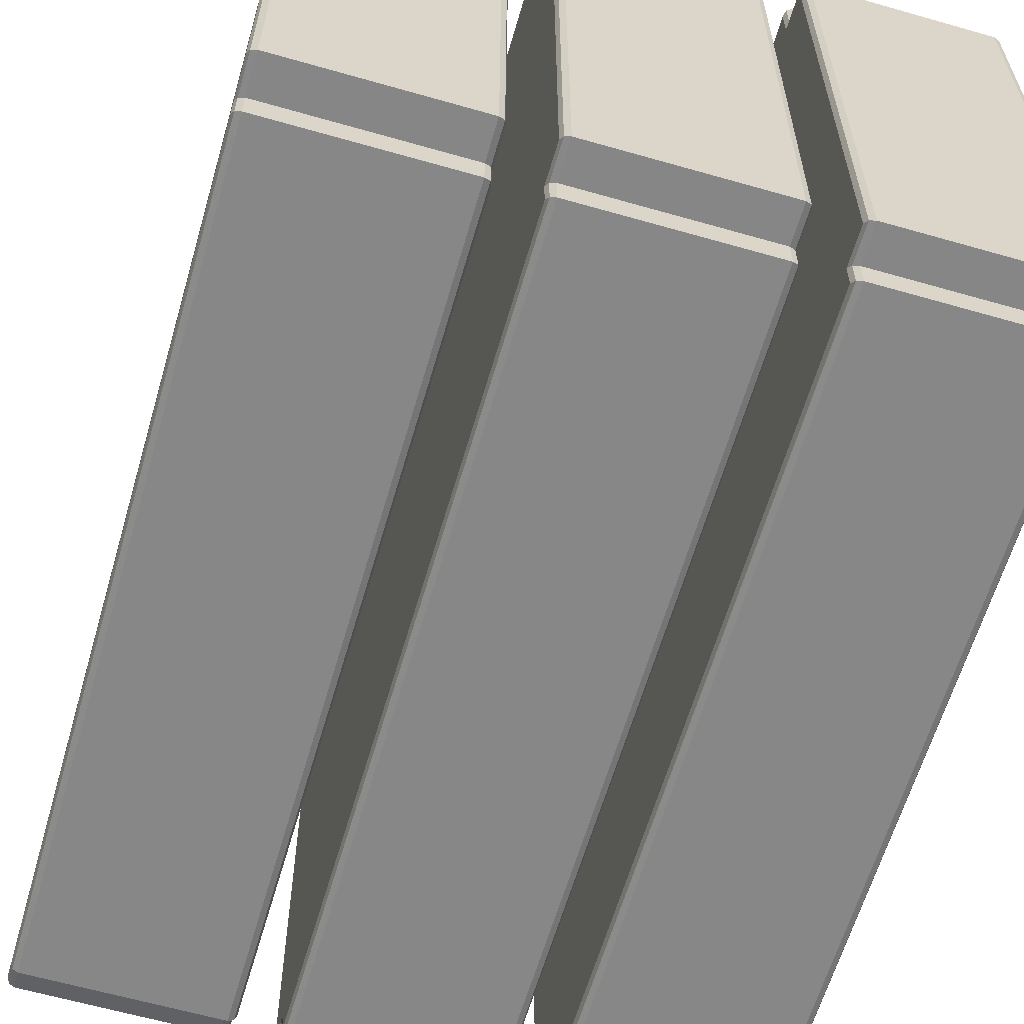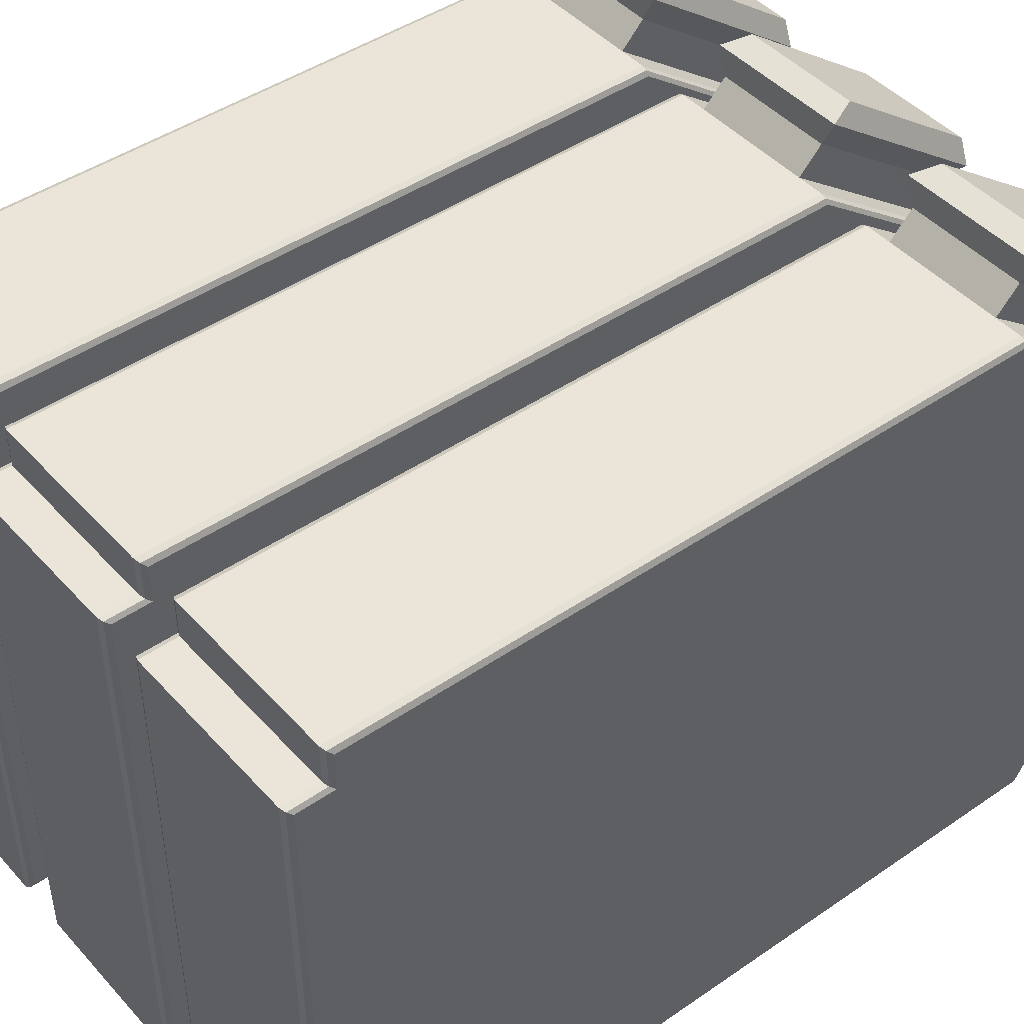
<metadata>
{"format":"obj","ext":"obj","renderer":"f3d","projection":"perspective","resolution":1024,"background":"white","views":[{"elev":-62.5,"azim":-16.2,"up":"+Z"},{"elev":44.8,"azim":51.3,"up":"+Z"}]}
</metadata>
<code>
o Cube
v -0.1437 0.2874 0.2959
v -0.1437 0.3762 -0.2899
v -0.1437 0.3624 0.2427
v -0.1437 0.4014 -0.275
v -0.1808 0.4382 0.2207
v -0.1808 0.3597 0.2786
v -0.1808 0.2813 0.3364
v -0.1808 0.4628 0.2466
v -0.1808 0.3844 0.3045
v -0.1808 0.3059 0.3624
v -0.1689 0.4937 0.2531
v -0.1689 0.4007 0.3217
v -0.1689 0.3077 0.3903
v -0.1804 0.4946 0.2792
v -0.1804 0.4157 0.3375
v -0.1804 0.3367 0.3957
v -0.1437 0.4185 -0.2775
v -0.1515 0.4261 -0.2827
v -0.146 0.4239 -0.2812
v -0.1437 -0.4359 -0.3145
v -0.1515 -0.4436 -0.3227
v -0.146 -0.4414 -0.3203
v -0.1437 0.4304 0.2188
v -0.1515 0.4382 0.2207
v -0.146 0.4359 0.2201
v -0.1437 -0.4419 0.3313
v -0.1515 -0.4497 0.3395
v -0.146 -0.4474 0.3371
v -0.1515 0.3807 -0.3195
v -0.1437 0.3795 -0.3113
v -0.146 0.3804 -0.3171
v -0.1437 0.2825 0.3281
v -0.1515 0.2813 0.3364
v -0.146 0.2816 0.334
v -0.1437 0.4299 0.195
v -0.1515 0.4375 0.1896
v -0.146 0.4352 0.1911
v -0.1515 -0.4493 0.2986
v -0.1437 -0.4415 0.2918
v -0.146 -0.447 0.2966
v -0.1437 -0.4362 -0.286
v -0.1515 -0.4439 -0.2929
v -0.146 -0.4416 -0.2909
v -0.1437 0.4188 -0.2646
v -0.1515 0.4266 -0.26
v -0.146 0.4243 -0.2613
v -0.1437 -0.4808 0.2916
v -0.1515 -0.4886 0.2983
v -0.146 -0.4863 0.2963
v -0.1437 -0.4755 -0.2863
v -0.1515 -0.4831 -0.2932
v -0.146 -0.4809 -0.2911
v -0.1515 0.3913 -0.2917
v -0.1437 0.3893 -0.2851
v -0.146 0.3907 -0.2898
v -0.1437 0.3603 0.2706
v -0.1515 0.3597 0.2786
v -0.146 0.3599 0.2762
v -0.2493 0.4261 -0.2827
v -0.2493 0.4266 -0.26
v -0.2493 0.3913 -0.2917
v -0.2493 -0.4436 -0.3227
v -0.2493 -0.4439 -0.2929
v -0.2493 0.3807 -0.3195
v -0.2493 0.4382 0.2207
v -0.2493 0.4375 0.1896
v -0.2493 -0.4497 0.3395
v -0.2493 0.2813 0.3364
v -0.2493 -0.4493 0.2986
v -0.2493 -0.4886 0.2983
v -0.2493 -0.4831 -0.2932
v -0.3472 0.2874 0.2959
v -0.3472 0.3762 -0.2899
v -0.3472 0.3624 0.2427
v -0.3472 0.4014 -0.275
v -0.3101 0.4382 0.2207
v -0.3101 0.3597 0.2786
v -0.3101 0.2813 0.3364
v -0.3101 0.4628 0.2466
v -0.3101 0.3844 0.3045
v -0.3101 0.3059 0.3624
v -0.322 0.4937 0.2531
v -0.322 0.4007 0.3217
v -0.322 0.3077 0.3903
v -0.3105 0.4946 0.2792
v -0.3105 0.4157 0.3375
v -0.3105 0.3367 0.3957
v -0.3472 0.4185 -0.2775
v -0.3394 0.4261 -0.2827
v -0.3449 0.4239 -0.2812
v -0.3472 -0.4359 -0.3145
v -0.3394 -0.4436 -0.3227
v -0.3449 -0.4414 -0.3203
v -0.3472 0.4304 0.2188
v -0.3394 0.4382 0.2207
v -0.3449 0.4359 0.2201
v -0.3472 -0.4419 0.3313
v -0.3394 -0.4497 0.3395
v -0.3449 -0.4474 0.3371
v -0.3394 0.3807 -0.3195
v -0.3472 0.3795 -0.3113
v -0.3449 0.3804 -0.3171
v -0.3472 0.2825 0.3281
v -0.3394 0.2813 0.3364
v -0.3449 0.2816 0.334
v -0.3472 0.4299 0.195
v -0.3394 0.4375 0.1896
v -0.3449 0.4352 0.1911
v -0.3394 -0.4493 0.2986
v -0.3472 -0.4415 0.2918
v -0.3449 -0.447 0.2966
v -0.3472 -0.4362 -0.286
v -0.3394 -0.4439 -0.2929
v -0.3449 -0.4416 -0.2909
v -0.3472 0.4188 -0.2646
v -0.3394 0.4266 -0.26
v -0.3449 0.4243 -0.2613
v -0.3472 -0.4808 0.2916
v -0.3394 -0.4886 0.2983
v -0.3449 -0.4863 0.2963
v -0.3472 -0.4755 -0.2863
v -0.3394 -0.4831 -0.2932
v -0.3449 -0.4809 -0.2911
v -0.3394 0.3913 -0.2917
v -0.3472 0.3893 -0.2851
v -0.3449 0.3907 -0.2898
v -0.3472 0.3603 0.2706
v -0.3394 0.3597 0.2786
v -0.3449 0.3599 0.2762
v -0.2454 0.4382 0.2207
v -0.2454 0.2813 0.3364
v -0.2454 0.4628 0.2466
v -0.2454 0.3059 0.3624
v -0.2454 0.4937 0.2531
v -0.2454 0.3077 0.3903
v -0.2454 0.4946 0.2792
v -0.2454 0.3367 0.3957
v -0.2454 0.4157 0.3375
v -0.2416 0.4261 -0.2827
v -0.2416 0.4266 -0.26
v -0.2416 0.3913 -0.2917
v -0.2416 -0.4436 -0.3227
v -0.2416 -0.4439 -0.2929
v -0.2416 0.3807 -0.3195
v -0.2416 0.4382 0.2207
v -0.2416 0.4375 0.1896
v -0.2416 -0.4497 0.3395
v -0.2416 0.2813 0.3364
v -0.2416 -0.4493 0.2986
v -0.2416 -0.4886 0.2983
v -0.2416 -0.4831 -0.2932
v 0.1017 0.2874 0.2959
v 0.1017 0.3762 -0.2899
v 0.1017 0.3624 0.2427
v 0.1017 0.4014 -0.275
v 0.06465 0.4382 0.2207
v 0.06465 0.3597 0.2786
v 0.06465 0.2813 0.3364
v 0.06465 0.4628 0.2466
v 0.06465 0.3844 0.3045
v 0.06465 0.3059 0.3624
v 0.07659 0.4937 0.2531
v 0.07659 0.4007 0.3217
v 0.07659 0.3077 0.3903
v 0.06503 0.4946 0.2792
v 0.06503 0.4157 0.3375
v 0.06503 0.3367 0.3957
v 0.1017 0.4185 -0.2775
v 0.09399 0.4261 -0.2827
v 0.09946 0.4239 -0.2812
v 0.1017 -0.4359 -0.3145
v 0.09399 -0.4436 -0.3227
v 0.09946 -0.4414 -0.3203
v 0.1017 0.4304 0.2188
v 0.09399 0.4382 0.2207
v 0.09946 0.4359 0.2201
v 0.1017 -0.4419 0.3313
v 0.09399 -0.4497 0.3395
v 0.09946 -0.4474 0.3371
v 0.09399 0.3807 -0.3195
v 0.1017 0.3795 -0.3113
v 0.09946 0.3804 -0.3171
v 0.1017 0.2825 0.3281
v 0.09399 0.2813 0.3364
v 0.09946 0.2816 0.334
v 0.1017 0.4299 0.195
v 0.09399 0.4375 0.1896
v 0.09946 0.4352 0.1911
v 0.09399 -0.4493 0.2986
v 0.1017 -0.4415 0.2918
v 0.09946 -0.447 0.2966
v 0.1017 -0.4362 -0.286
v 0.09399 -0.4439 -0.2929
v 0.09946 -0.4416 -0.2909
v 0.1017 0.4188 -0.2646
v 0.09399 0.4266 -0.26
v 0.09946 0.4243 -0.2613
v 0.1017 -0.4808 0.2916
v 0.09399 -0.4886 0.2983
v 0.09946 -0.4863 0.2963
v 0.1017 -0.4755 -0.2863
v 0.09399 -0.4831 -0.2932
v 0.09946 -0.4809 -0.2911
v 0.09399 0.3913 -0.2917
v 0.1017 0.3893 -0.2851
v 0.09946 0.3907 -0.2898
v 0.1017 0.3603 0.2706
v 0.09399 0.3597 0.2786
v 0.09946 0.3599 0.2762
v -0.00387 0.4261 -0.2827
v -0.00387 0.4266 -0.26
v -0.00387 0.3913 -0.2917
v -0.00387 -0.4436 -0.3227
v -0.00387 -0.4439 -0.2929
v -0.00387 0.3807 -0.3195
v -0.00387 0.4382 0.2207
v -0.00387 0.4375 0.1896
v -0.00387 -0.4497 0.3395
v -0.00387 0.2813 0.3364
v -0.00387 -0.4493 0.2986
v -0.00387 -0.4886 0.2983
v -0.00387 -0.4831 -0.2932
v -0.1017 0.2874 0.2959
v -0.1017 0.3762 -0.2899
v -0.1017 0.3624 0.2427
v -0.1017 0.4014 -0.275
v -0.06465 0.4382 0.2207
v -0.06465 0.3597 0.2786
v -0.06465 0.2813 0.3364
v -0.06465 0.4628 0.2466
v -0.06465 0.3844 0.3045
v -0.06465 0.3059 0.3624
v -0.07659 0.4937 0.2531
v -0.07659 0.4007 0.3217
v -0.07659 0.3077 0.3903
v -0.06503 0.4946 0.2792
v -0.06503 0.4157 0.3375
v -0.06503 0.3367 0.3957
v -0.1017 0.4185 -0.2775
v -0.09399 0.4261 -0.2827
v -0.09946 0.4239 -0.2812
v -0.1017 -0.4359 -0.3145
v -0.09399 -0.4436 -0.3227
v -0.09946 -0.4414 -0.3203
v -0.1017 0.4304 0.2188
v -0.09399 0.4382 0.2207
v -0.09946 0.4359 0.2201
v -0.1017 -0.4419 0.3313
v -0.09399 -0.4497 0.3395
v -0.09946 -0.4474 0.3371
v -0.09399 0.3807 -0.3195
v -0.1017 0.3795 -0.3113
v -0.09946 0.3804 -0.3171
v -0.1017 0.2825 0.3281
v -0.09399 0.2813 0.3364
v -0.09946 0.2816 0.334
v -0.1017 0.4299 0.195
v -0.09399 0.4375 0.1896
v -0.09946 0.4352 0.1911
v -0.09399 -0.4493 0.2986
v -0.1017 -0.4415 0.2918
v -0.09946 -0.447 0.2966
v -0.1017 -0.4362 -0.286
v -0.09399 -0.4439 -0.2929
v -0.09946 -0.4416 -0.2909
v -0.1017 0.4188 -0.2646
v -0.09399 0.4266 -0.26
v -0.09946 0.4243 -0.2613
v -0.1017 -0.4808 0.2916
v -0.09399 -0.4886 0.2983
v -0.09946 -0.4863 0.2963
v -0.1017 -0.4755 -0.2863
v -0.09399 -0.4831 -0.2932
v -0.09946 -0.4809 -0.2911
v -0.09399 0.3913 -0.2917
v -0.1017 0.3893 -0.2851
v -0.09946 0.3907 -0.2898
v -0.1017 0.3603 0.2706
v -0.09399 0.3597 0.2786
v -0.09946 0.3599 0.2762
v -0 0.4382 0.2207
v -0 0.2813 0.3364
v -0 0.4628 0.2466
v -0 0.3059 0.3624
v -0 0.4937 0.2531
v -0 0.3077 0.3903
v -0 0.4946 0.2792
v -0 0.3367 0.3957
v -0 0.4157 0.3375
v 0.00387 0.4261 -0.2827
v 0.00387 0.4266 -0.26
v 0.00387 0.3913 -0.2917
v 0.00387 -0.4436 -0.3227
v 0.00387 -0.4439 -0.2929
v 0.00387 0.3807 -0.3195
v 0.00387 0.4382 0.2207
v 0.00387 0.4375 0.1896
v 0.00387 -0.4497 0.3395
v 0.00387 0.2813 0.3364
v 0.00387 -0.4493 0.2986
v 0.00387 -0.4886 0.2983
v 0.00387 -0.4831 -0.2932
v 0.3472 0.2874 0.2959
v 0.3472 0.3762 -0.2899
v 0.3472 0.3624 0.2427
v 0.3472 0.4014 -0.275
v 0.3101 0.4382 0.2207
v 0.3101 0.3597 0.2786
v 0.3101 0.2813 0.3364
v 0.3101 0.4628 0.2466
v 0.3101 0.3844 0.3045
v 0.3101 0.3059 0.3624
v 0.322 0.4937 0.2531
v 0.322 0.4007 0.3217
v 0.322 0.3077 0.3903
v 0.3105 0.4946 0.2792
v 0.3105 0.4157 0.3375
v 0.3105 0.3367 0.3957
v 0.3472 0.4185 -0.2775
v 0.3394 0.4261 -0.2827
v 0.3449 0.4239 -0.2812
v 0.3472 -0.4359 -0.3145
v 0.3394 -0.4436 -0.3227
v 0.3449 -0.4414 -0.3203
v 0.3472 0.4304 0.2188
v 0.3394 0.4382 0.2207
v 0.3449 0.4359 0.2201
v 0.3472 -0.4419 0.3313
v 0.3394 -0.4497 0.3395
v 0.3449 -0.4474 0.3371
v 0.3394 0.3807 -0.3195
v 0.3472 0.3795 -0.3113
v 0.3449 0.3804 -0.3171
v 0.3472 0.2825 0.3281
v 0.3394 0.2813 0.3364
v 0.3449 0.2816 0.334
v 0.3472 0.4299 0.195
v 0.3394 0.4375 0.1896
v 0.3449 0.4352 0.1911
v 0.3394 -0.4493 0.2986
v 0.3472 -0.4415 0.2918
v 0.3449 -0.447 0.2966
v 0.3472 -0.4362 -0.286
v 0.3394 -0.4439 -0.2929
v 0.3449 -0.4416 -0.2909
v 0.3472 0.4188 -0.2646
v 0.3394 0.4266 -0.26
v 0.3449 0.4243 -0.2613
v 0.3472 -0.4808 0.2916
v 0.3394 -0.4886 0.2983
v 0.3449 -0.4863 0.2963
v 0.3472 -0.4755 -0.2863
v 0.3394 -0.4831 -0.2932
v 0.3449 -0.4809 -0.2911
v 0.3394 0.3913 -0.2917
v 0.3472 0.3893 -0.2851
v 0.3449 0.3907 -0.2898
v 0.3472 0.3603 0.2706
v 0.3394 0.3597 0.2786
v 0.3449 0.3599 0.2762
v 0.2416 0.4261 -0.2827
v 0.2416 0.4266 -0.26
v 0.2416 0.3913 -0.2917
v 0.2416 -0.4436 -0.3227
v 0.2416 -0.4439 -0.2929
v 0.2416 0.3807 -0.3195
v 0.2416 0.4382 0.2207
v 0.2416 0.4375 0.1896
v 0.2416 -0.4497 0.3395
v 0.2416 0.2813 0.3364
v 0.2416 -0.4493 0.2986
v 0.2416 -0.4886 0.2983
v 0.2416 -0.4831 -0.2932
v 0.1437 0.2874 0.2959
v 0.1437 0.3762 -0.2899
v 0.1437 0.3624 0.2427
v 0.1437 0.4014 -0.275
v 0.1808 0.4382 0.2207
v 0.1808 0.3597 0.2786
v 0.1808 0.2813 0.3364
v 0.1808 0.4628 0.2466
v 0.1808 0.3844 0.3045
v 0.1808 0.3059 0.3624
v 0.1689 0.4937 0.2531
v 0.1689 0.4007 0.3217
v 0.1689 0.3077 0.3903
v 0.1804 0.4946 0.2792
v 0.1804 0.4157 0.3375
v 0.1804 0.3367 0.3957
v 0.1437 0.4185 -0.2775
v 0.1515 0.4261 -0.2827
v 0.146 0.4239 -0.2812
v 0.1437 -0.4359 -0.3145
v 0.1515 -0.4436 -0.3227
v 0.146 -0.4414 -0.3203
v 0.1437 0.4304 0.2188
v 0.1515 0.4382 0.2207
v 0.146 0.4359 0.2201
v 0.1437 -0.4419 0.3313
v 0.1515 -0.4497 0.3395
v 0.146 -0.4474 0.3371
v 0.1515 0.3807 -0.3195
v 0.1437 0.3795 -0.3113
v 0.146 0.3804 -0.3171
v 0.1437 0.2825 0.3281
v 0.1515 0.2813 0.3364
v 0.146 0.2816 0.334
v 0.1437 0.4299 0.195
v 0.1515 0.4375 0.1896
v 0.146 0.4352 0.1911
v 0.1515 -0.4493 0.2986
v 0.1437 -0.4415 0.2918
v 0.146 -0.447 0.2966
v 0.1437 -0.4362 -0.286
v 0.1515 -0.4439 -0.2929
v 0.146 -0.4416 -0.2909
v 0.1437 0.4188 -0.2646
v 0.1515 0.4266 -0.26
v 0.146 0.4243 -0.2613
v 0.1437 -0.4808 0.2916
v 0.1515 -0.4886 0.2983
v 0.146 -0.4863 0.2963
v 0.1437 -0.4755 -0.2863
v 0.1515 -0.4831 -0.2932
v 0.146 -0.4809 -0.2911
v 0.1515 0.3913 -0.2917
v 0.1437 0.3893 -0.2851
v 0.146 0.3907 -0.2898
v 0.1437 0.3603 0.2706
v 0.1515 0.3597 0.2786
v 0.146 0.3599 0.2762
v 0.2454 0.4382 0.2207
v 0.2454 0.2813 0.3364
v 0.2454 0.4628 0.2466
v 0.2454 0.3059 0.3624
v 0.2454 0.4937 0.2531
v 0.2454 0.3077 0.3903
v 0.2454 0.4946 0.2792
v 0.2454 0.3367 0.3957
v 0.2454 0.4157 0.3375
v 0.2493 0.4261 -0.2827
v 0.2493 0.4266 -0.26
v 0.2493 0.3913 -0.2917
v 0.2493 -0.4436 -0.3227
v 0.2493 -0.4439 -0.2929
v 0.2493 0.3807 -0.3195
v 0.2493 0.4382 0.2207
v 0.2493 0.4375 0.1896
v 0.2493 -0.4497 0.3395
v 0.2493 0.2813 0.3364
v 0.2493 -0.4493 0.2986
v 0.2493 -0.4886 0.2983
v 0.2493 -0.4831 -0.2932
f 3 35 23 56
f 39 1 32 26
f 57 24 5 6
f 62 21 42 63
f 20 30 2 41
f 64 61 53 29
f 69 38 27 67
f 41 39 47 50
f 41 2 1 39
f 71 51 48 70
f 4 44 35 3
f 54 17 44 4
f 62 64 29 21
f 61 59 18 53
f 63 42 51 71
f 33 57 6 7
f 2 4 3 1
f 30 54 4 2
f 68 33 7 131
f 7 6 9 10
f 1 3 56 32
f 133 10 13 135
f 9 8 11 12
f 6 5 8 9
f 131 7 10 133
f 13 12 15 16
f 10 9 12 13
f 12 11 14 15
f 135 13 16 137
f 30 20 22 31
f 31 22 21 29
f 33 27 28 34
f 34 28 26 32
f 36 24 25 37
f 37 25 23 35
f 42 21 22 43
f 43 22 20 41
f 54 30 31 55
f 55 31 29 53
f 57 33 34 58
f 58 34 32 56
f 45 36 37 46
f 46 37 35 44
f 27 38 40 28
f 28 40 39 26
f 18 45 46 19
f 19 46 44 17
f 48 51 52 49
f 49 52 50 47
f 41 50 52 43
f 43 52 51 42
f 38 48 49 40
f 40 49 47 39
f 17 54 55 19
f 19 55 53 18
f 24 57 58 25
f 25 58 56 23
f 18 59 60 45
f 11 134 136 14
f 16 15 138 137
f 15 14 136 138
f 8 132 134 11
f 5 130 132 8
f 36 66 65 24
f 45 60 66 36
f 27 33 68 67
f 38 69 70 48
f 24 65 130 5
f 74 127 94 106
f 110 97 103 72
f 128 77 76 95
f 142 143 113 92
f 91 112 73 101
f 144 100 124 141
f 149 147 98 109
f 112 121 118 110
f 112 110 72 73
f 151 150 119 122
f 75 74 106 115
f 125 75 115 88
f 142 92 100 144
f 141 124 89 139
f 143 151 122 113
f 104 78 77 128
f 73 72 74 75
f 101 73 75 125
f 148 131 78 104
f 78 81 80 77
f 72 103 127 74
f 133 135 84 81
f 80 83 82 79
f 77 80 79 76
f 131 133 81 78
f 84 87 86 83
f 81 84 83 80
f 83 86 85 82
f 135 137 87 84
f 101 102 93 91
f 102 100 92 93
f 104 105 99 98
f 105 103 97 99
f 107 108 96 95
f 108 106 94 96
f 113 114 93 92
f 114 112 91 93
f 125 126 102 101
f 126 124 100 102
f 128 129 105 104
f 129 127 103 105
f 116 117 108 107
f 117 115 106 108
f 98 99 111 109
f 99 97 110 111
f 89 90 117 116
f 90 88 115 117
f 119 120 123 122
f 120 118 121 123
f 112 114 123 121
f 114 113 122 123
f 109 111 120 119
f 111 110 118 120
f 88 90 126 125
f 90 89 124 126
f 95 96 129 128
f 96 94 127 129
f 89 116 140 139
f 82 85 136 134
f 87 137 138 86
f 86 138 136 85
f 79 82 134 132
f 76 79 132 130
f 107 95 145 146
f 116 107 146 140
f 98 147 148 104
f 109 119 150 149
f 95 76 130 145
f 154 186 174 207
f 190 152 183 177
f 208 175 156 157
f 213 172 193 214
f 171 181 153 192
f 215 212 204 180
f 220 189 178 218
f 192 190 198 201
f 192 153 152 190
f 222 202 199 221
f 155 195 186 154
f 205 168 195 155
f 213 215 180 172
f 212 210 169 204
f 214 193 202 222
f 184 208 157 158
f 153 155 154 152
f 181 205 155 153
f 219 184 158 282
f 158 157 160 161
f 152 154 207 183
f 284 161 164 286
f 160 159 162 163
f 157 156 159 160
f 282 158 161 284
f 164 163 166 167
f 161 160 163 164
f 163 162 165 166
f 286 164 167 288
f 181 171 173 182
f 182 173 172 180
f 184 178 179 185
f 185 179 177 183
f 187 175 176 188
f 188 176 174 186
f 193 172 173 194
f 194 173 171 192
f 205 181 182 206
f 206 182 180 204
f 208 184 185 209
f 209 185 183 207
f 196 187 188 197
f 197 188 186 195
f 178 189 191 179
f 179 191 190 177
f 169 196 197 170
f 170 197 195 168
f 199 202 203 200
f 200 203 201 198
f 192 201 203 194
f 194 203 202 193
f 189 199 200 191
f 191 200 198 190
f 168 205 206 170
f 170 206 204 169
f 175 208 209 176
f 176 209 207 174
f 169 210 211 196
f 162 285 287 165
f 167 166 289 288
f 166 165 287 289
f 159 283 285 162
f 156 281 283 159
f 187 217 216 175
f 196 211 217 187
f 178 184 219 218
f 189 220 221 199
f 175 216 281 156
f 225 278 245 257
f 261 248 254 223
f 279 228 227 246
f 293 294 264 243
f 242 263 224 252
f 295 251 275 292
f 300 298 249 260
f 263 272 269 261
f 263 261 223 224
f 302 301 270 273
f 226 225 257 266
f 276 226 266 239
f 293 243 251 295
f 292 275 240 290
f 294 302 273 264
f 255 229 228 279
f 224 223 225 226
f 252 224 226 276
f 299 282 229 255
f 229 232 231 228
f 223 254 278 225
f 284 286 235 232
f 231 234 233 230
f 228 231 230 227
f 282 284 232 229
f 235 238 237 234
f 232 235 234 231
f 234 237 236 233
f 286 288 238 235
f 252 253 244 242
f 253 251 243 244
f 255 256 250 249
f 256 254 248 250
f 258 259 247 246
f 259 257 245 247
f 264 265 244 243
f 265 263 242 244
f 276 277 253 252
f 277 275 251 253
f 279 280 256 255
f 280 278 254 256
f 267 268 259 258
f 268 266 257 259
f 249 250 262 260
f 250 248 261 262
f 240 241 268 267
f 241 239 266 268
f 270 271 274 273
f 271 269 272 274
f 263 265 274 272
f 265 264 273 274
f 260 262 271 270
f 262 261 269 271
f 239 241 277 276
f 241 240 275 277
f 246 247 280 279
f 247 245 278 280
f 240 267 291 290
f 233 236 287 285
f 238 288 289 237
f 237 289 287 236
f 230 233 285 283
f 227 230 283 281
f 258 246 296 297
f 267 258 297 291
f 249 298 299 255
f 260 270 301 300
f 246 227 281 296
f 305 337 325 358
f 341 303 334 328
f 359 326 307 308
f 364 323 344 365
f 322 332 304 343
f 366 363 355 331
f 371 340 329 369
f 343 341 349 352
f 343 304 303 341
f 373 353 350 372
f 306 346 337 305
f 356 319 346 306
f 364 366 331 323
f 363 361 320 355
f 365 344 353 373
f 335 359 308 309
f 304 306 305 303
f 332 356 306 304
f 370 335 309 433
f 309 308 311 312
f 303 305 358 334
f 435 312 315 437
f 311 310 313 314
f 308 307 310 311
f 433 309 312 435
f 315 314 317 318
f 312 311 314 315
f 314 313 316 317
f 437 315 318 439
f 332 322 324 333
f 333 324 323 331
f 335 329 330 336
f 336 330 328 334
f 338 326 327 339
f 339 327 325 337
f 344 323 324 345
f 345 324 322 343
f 356 332 333 357
f 357 333 331 355
f 359 335 336 360
f 360 336 334 358
f 347 338 339 348
f 348 339 337 346
f 329 340 342 330
f 330 342 341 328
f 320 347 348 321
f 321 348 346 319
f 350 353 354 351
f 351 354 352 349
f 343 352 354 345
f 345 354 353 344
f 340 350 351 342
f 342 351 349 341
f 319 356 357 321
f 321 357 355 320
f 326 359 360 327
f 327 360 358 325
f 320 361 362 347
f 313 436 438 316
f 318 317 440 439
f 317 316 438 440
f 310 434 436 313
f 307 432 434 310
f 338 368 367 326
f 347 362 368 338
f 329 335 370 369
f 340 371 372 350
f 326 367 432 307
f 376 429 396 408
f 412 399 405 374
f 430 379 378 397
f 444 445 415 394
f 393 414 375 403
f 446 402 426 443
f 451 449 400 411
f 414 423 420 412
f 414 412 374 375
f 453 452 421 424
f 377 376 408 417
f 427 377 417 390
f 444 394 402 446
f 443 426 391 441
f 445 453 424 415
f 406 380 379 430
f 375 374 376 377
f 403 375 377 427
f 450 433 380 406
f 380 383 382 379
f 374 405 429 376
f 435 437 386 383
f 382 385 384 381
f 379 382 381 378
f 433 435 383 380
f 386 389 388 385
f 383 386 385 382
f 385 388 387 384
f 437 439 389 386
f 403 404 395 393
f 404 402 394 395
f 406 407 401 400
f 407 405 399 401
f 409 410 398 397
f 410 408 396 398
f 415 416 395 394
f 416 414 393 395
f 427 428 404 403
f 428 426 402 404
f 430 431 407 406
f 431 429 405 407
f 418 419 410 409
f 419 417 408 410
f 400 401 413 411
f 401 399 412 413
f 391 392 419 418
f 392 390 417 419
f 421 422 425 424
f 422 420 423 425
f 414 416 425 423
f 416 415 424 425
f 411 413 422 421
f 413 412 420 422
f 390 392 428 427
f 392 391 426 428
f 397 398 431 430
f 398 396 429 431
f 391 418 442 441
f 384 387 438 436
f 389 439 440 388
f 388 440 438 387
f 381 384 436 434
f 378 381 434 432
f 409 397 447 448
f 418 409 448 442
f 400 449 450 406
f 411 421 452 451
f 397 378 432 447

</code>
